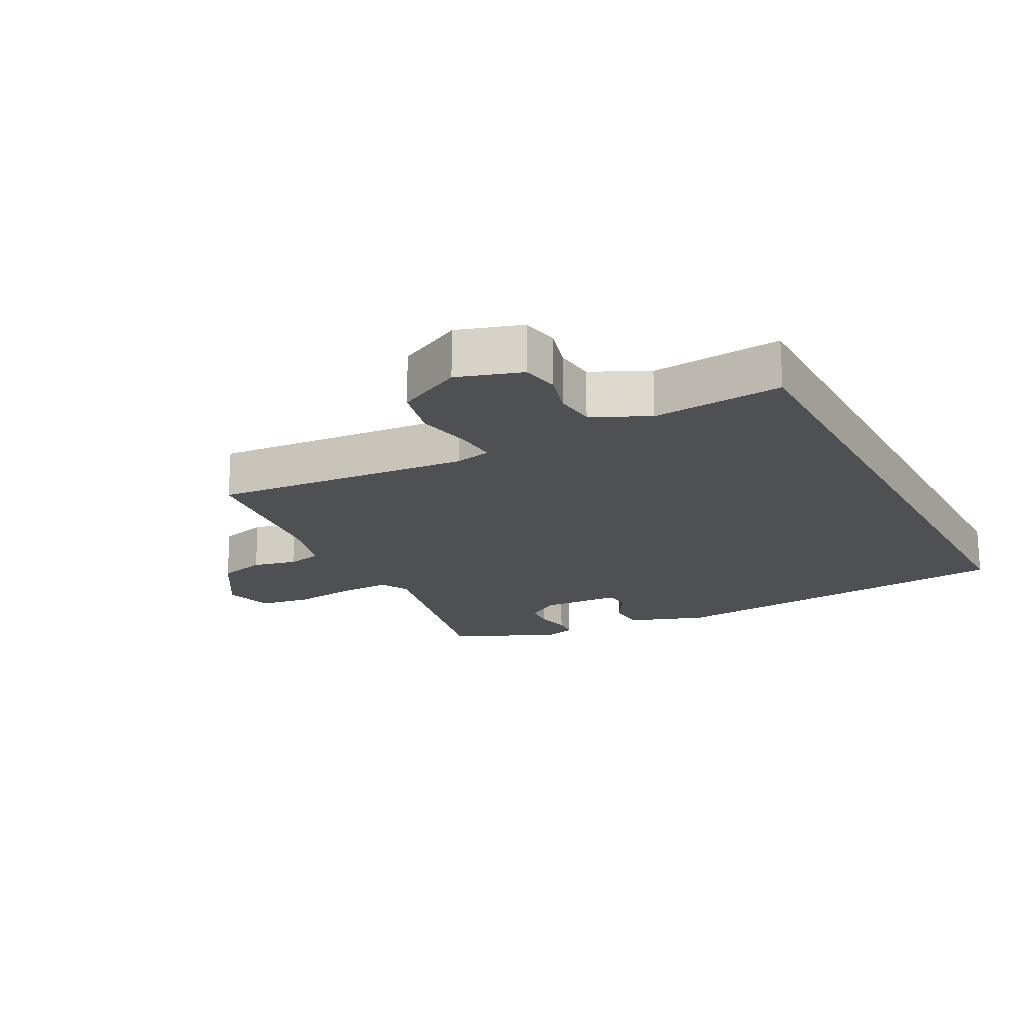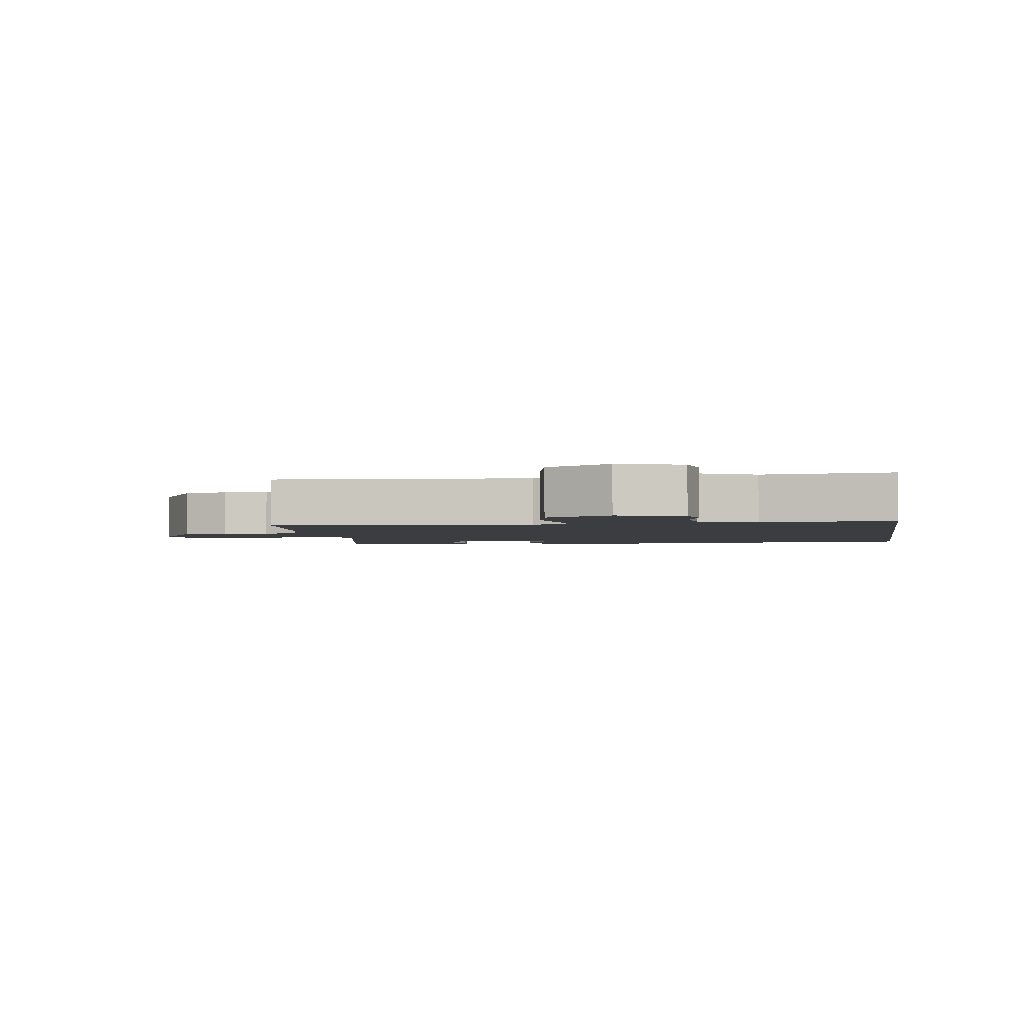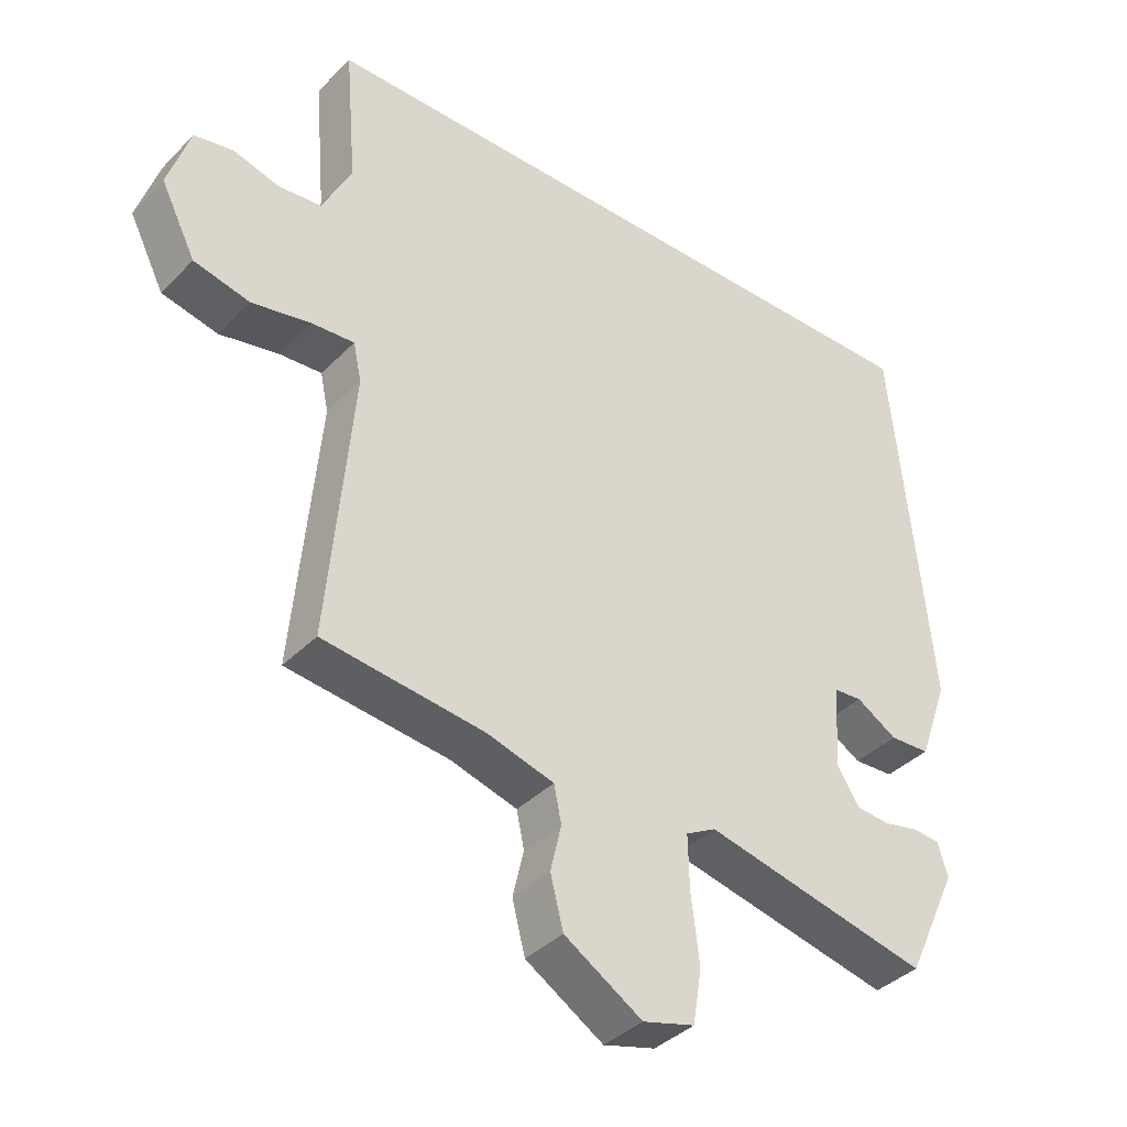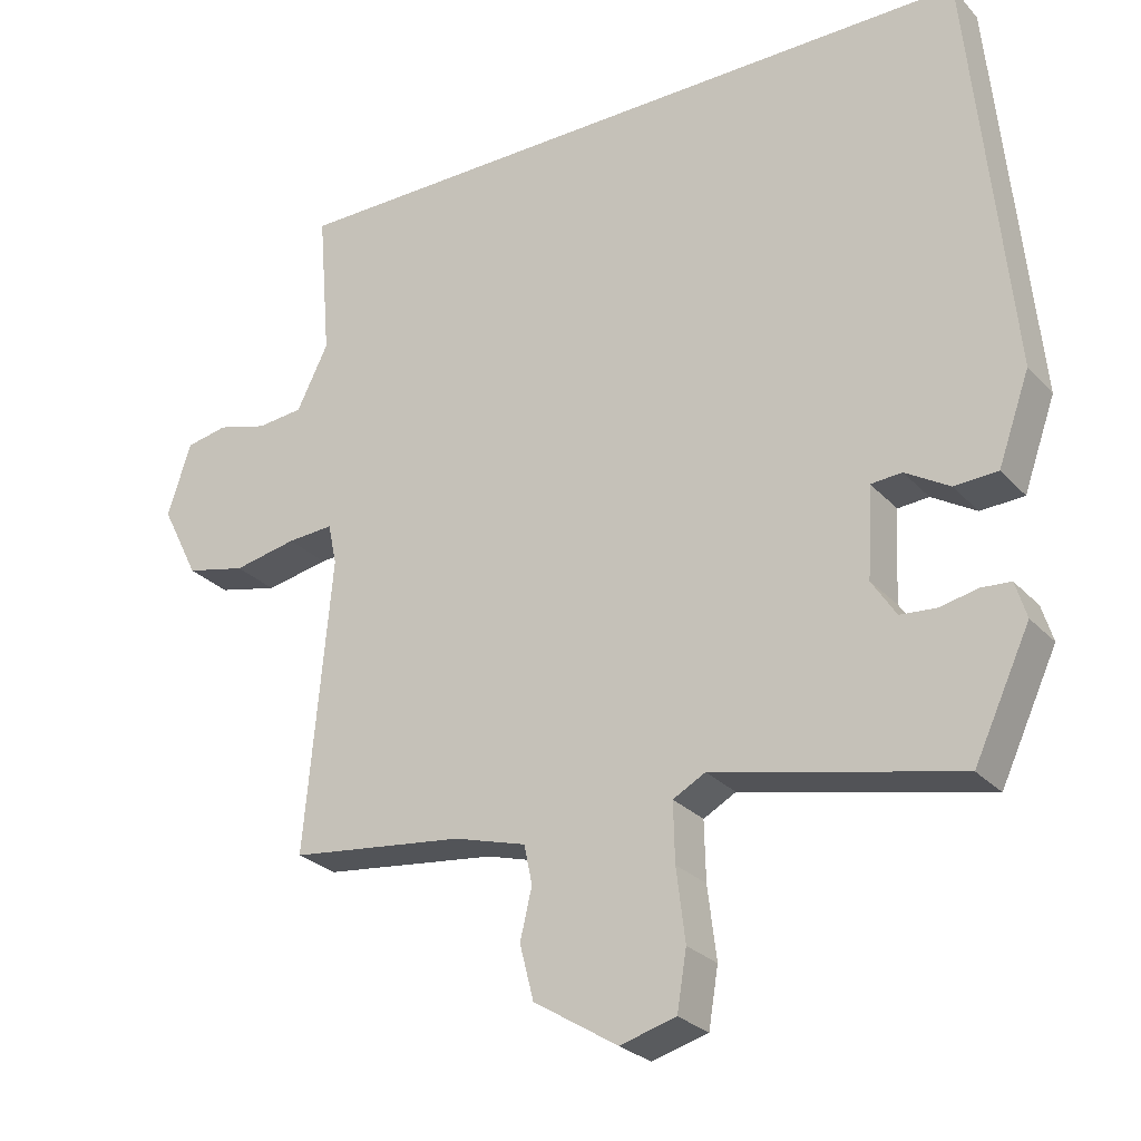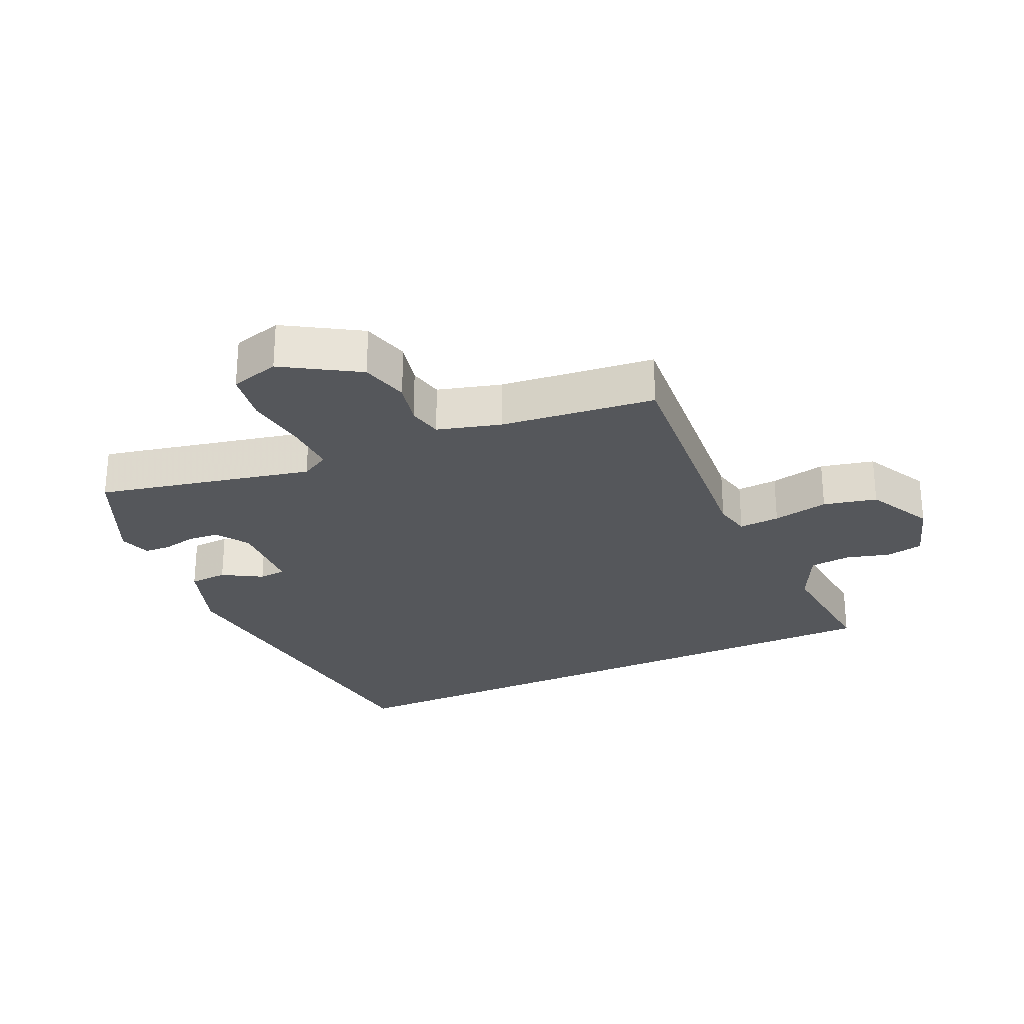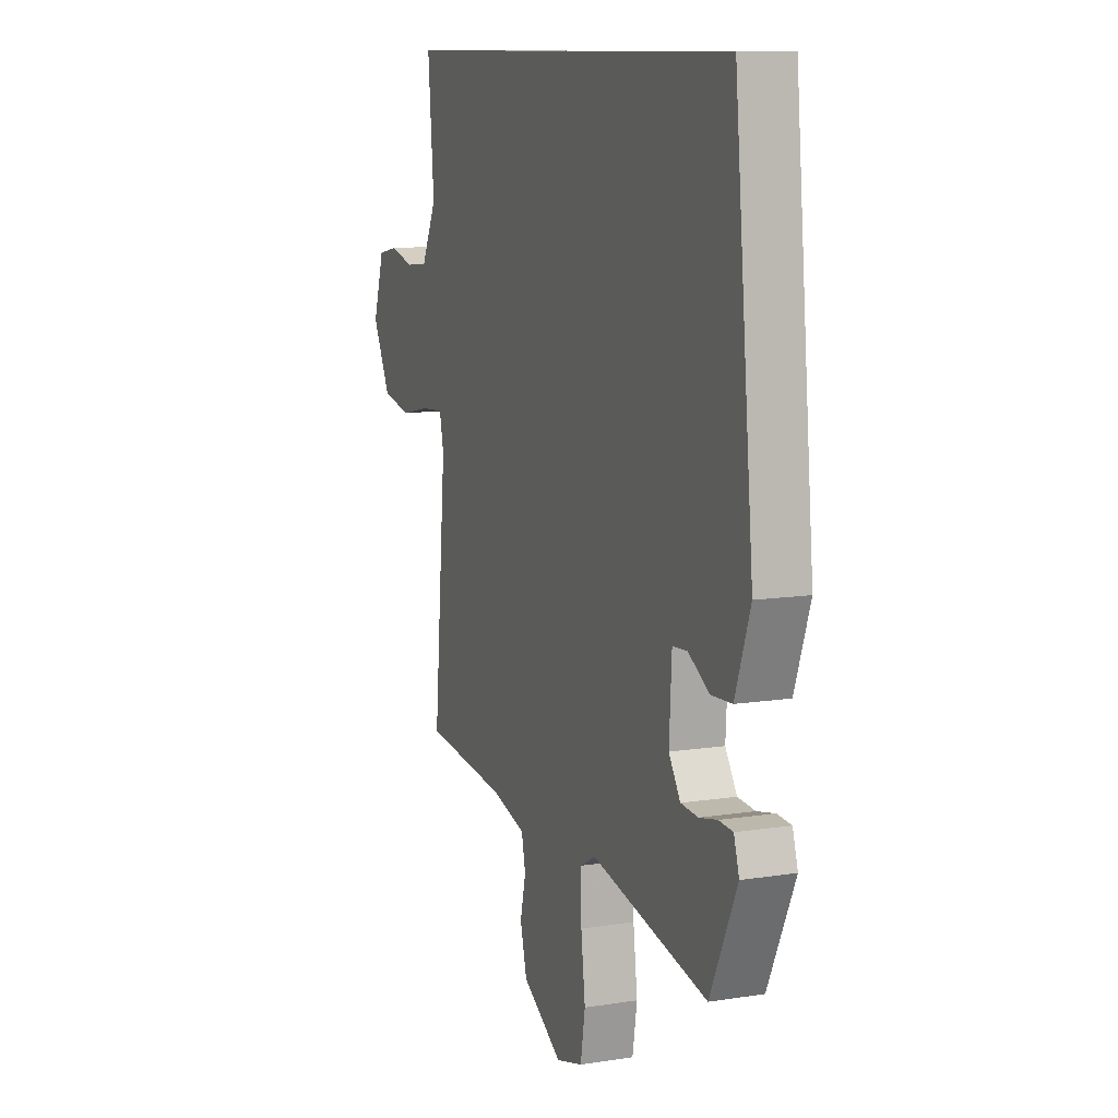
<metadata>
{"format":"obj","ext":"obj","renderer":"f3d","projection":"perspective","resolution":1024,"background":"white","views":[{"elev":-18.7,"azim":-61.9,"up":"+Y"},{"elev":-2.6,"azim":-80.4,"up":"+Y"},{"elev":-38.1,"azim":-38.6,"up":"+Z"},{"elev":-26.9,"azim":32.6,"up":"+Z"},{"elev":-26.7,"azim":-155.1,"up":"+Y"},{"elev":10.6,"azim":68.4,"up":"+Z"}]}
</metadata>
<code>
v -0.526 0.07 0.5
v 0.443 0.07 0.5
v 0.498 0.07 -0.061
v 0.455 0.07 -0.182
v 0.396 0.07 -0.185
v 0.336 0.07 -0.149
v 0.294 0.07 -0.152
v 0.287 0.07 -0.275
v 0.32 0.07 -0.326
v 0.369 0.07 -0.33
v 0.42 0.07 -0.319
v 0.46 0.07 -0.322
v 0.475 0.07 -0.371
v 0.399 0.07 -0.533
v 0.068 0.07 -0.459
v 0.024 0.07 -0.483
v 0.026 0.07 -0.563
v 0.038 0.07 -0.661
v 0.025 0.07 -0.74
v -0.051 0.07 -0.761
v -0.165 0.07 -0.69
v -0.184 0.07 -0.616
v -0.168 0.07 -0.548
v -0.179 0.07 -0.495
v -0.277 0.07 -0.467
v -0.514 0.07 -0.439
v -0.478 0.07 -0.04
v -0.49 0.07 0.016
v -0.553 0.07 0.012
v -0.639 0.07 -0.005
v -0.721 0.07 0.014
v -0.772 0.07 0.115
v -0.74 0.07 0.214
v -0.683 0.07 0.225
v -0.615 0.07 0.206
v -0.552 0.07 0.212
v -0.509 0.07 0.299
v -0.526 0 0.5
v 0.443 0 0.5
v 0.498 0 -0.061
v 0.455 0 -0.182
v 0.396 0 -0.185
v 0.336 0 -0.149
v 0.294 0 -0.152
v 0.287 0 -0.275
v 0.32 0 -0.326
v 0.369 0 -0.33
v 0.42 0 -0.319
v 0.46 0 -0.322
v 0.475 0 -0.371
v 0.399 0 -0.533
v 0.068 0 -0.459
v 0.024 0 -0.483
v 0.026 0 -0.563
v 0.038 0 -0.661
v 0.025 0 -0.74
v -0.051 0 -0.761
v -0.165 0 -0.69
v -0.184 0 -0.616
v -0.168 0 -0.548
v -0.179 0 -0.495
v -0.277 0 -0.467
v -0.514 0 -0.439
v -0.478 0 -0.04
v -0.49 0 0.016
v -0.553 0 0.012
v -0.639 0 -0.005
v -0.721 0 0.014
v -0.772 0 0.115
v -0.74 0 0.214
v -0.683 0 0.225
v -0.615 0 0.206
v -0.552 0 0.212
v -0.509 0 0.299
f 33 34 35
f 32 33 35
f 31 32 35
f 30 31 35
f 29 30 35
f 28 29 35 36
f 25 26 27
f 24 25 27 28
f 21 22 23
f 20 21 23
f 19 20 23
f 18 19 23
f 17 18 23
f 16 17 23 24
f 28 36 37
f 24 28 37
f 16 24 37
f 15 16 37
f 13 14 15
f 12 13 15
f 11 12 15
f 10 11 15
f 4 5 6
f 3 4 6
f 2 3 6
f 1 2 6
f 1 6 7
f 37 1 7 8
f 9 10 15
f 8 9 15 37
f 72 71 70
f 72 70 69
f 72 69 68
f 72 68 67
f 72 67 66
f 73 72 66 65
f 64 63 62
f 65 64 62 61
f 60 59 58
f 60 58 57
f 60 57 56
f 60 56 55
f 60 55 54
f 61 60 54 53
f 74 73 65
f 74 65 61
f 74 61 53
f 74 53 52
f 52 51 50
f 52 50 49
f 52 49 48
f 52 48 47
f 43 42 41
f 43 41 40
f 43 40 39
f 43 39 38
f 44 43 38
f 45 44 38 74
f 52 47 46
f 74 52 46 45
f 1 38 39 2
f 2 39 40 3
f 3 40 41 4
f 4 41 42 5
f 5 42 43 6
f 6 43 44 7
f 7 44 45 8
f 8 45 46 9
f 9 46 47 10
f 10 47 48 11
f 11 48 49 12
f 12 49 50 13
f 13 50 51 14
f 14 51 52 15
f 15 52 53 16
f 16 53 54 17
f 17 54 55 18
f 18 55 56 19
f 19 56 57 20
f 20 57 58 21
f 21 58 59 22
f 22 59 60 23
f 23 60 61 24
f 24 61 62 25
f 25 62 63 26
f 26 63 64 27
f 27 64 65 28
f 28 65 66 29
f 29 66 67 30
f 30 67 68 31
f 31 68 69 32
f 32 69 70 33
f 33 70 71 34
f 34 71 72 35
f 35 72 73 36
f 36 73 74 37
f 37 74 38 1

</code>
